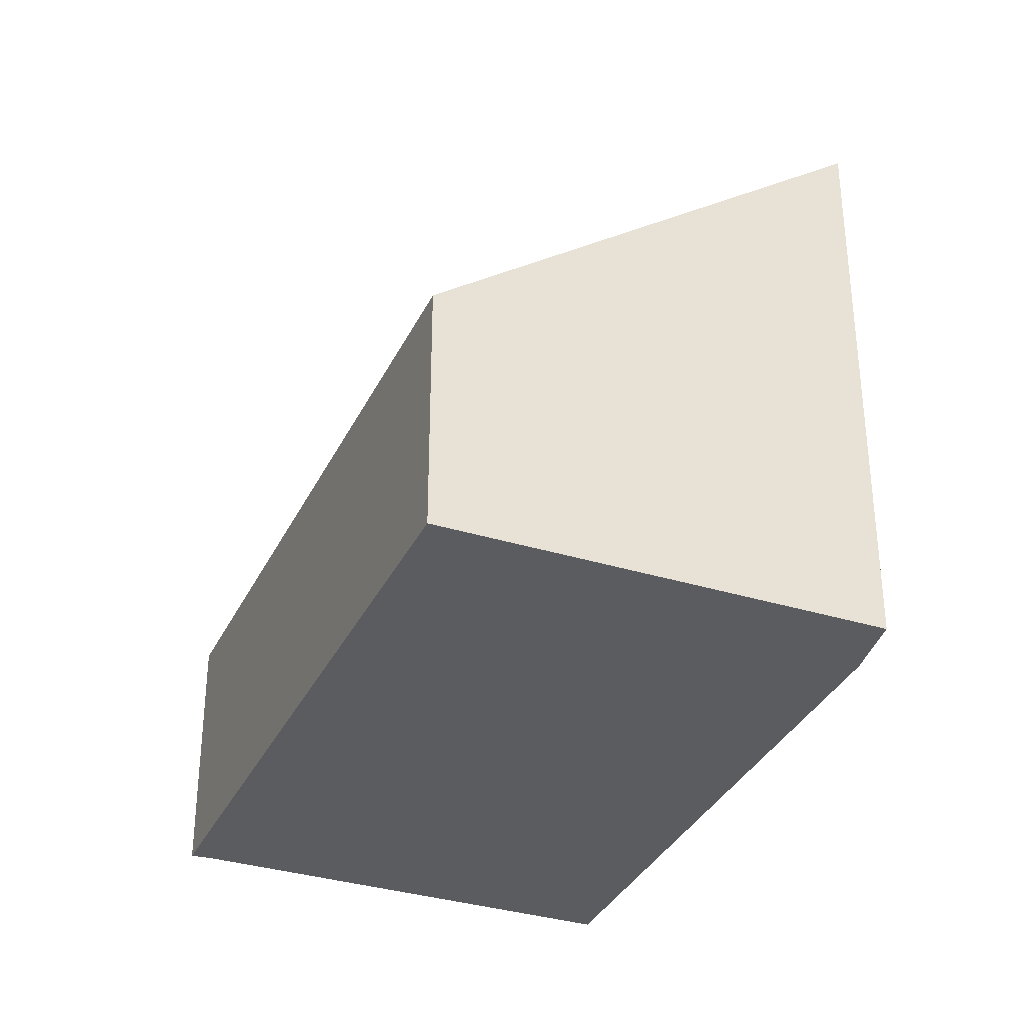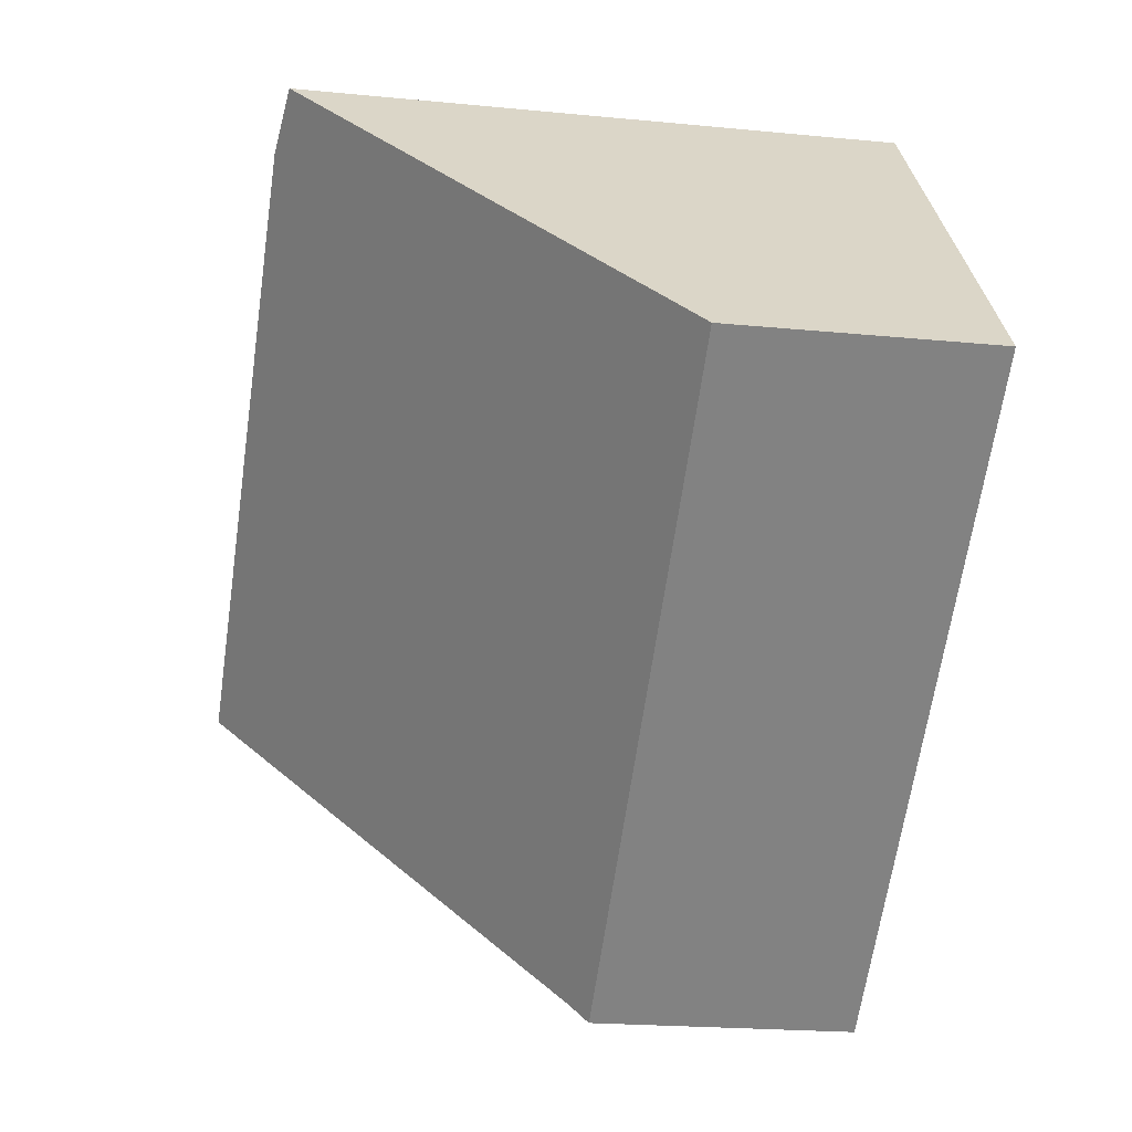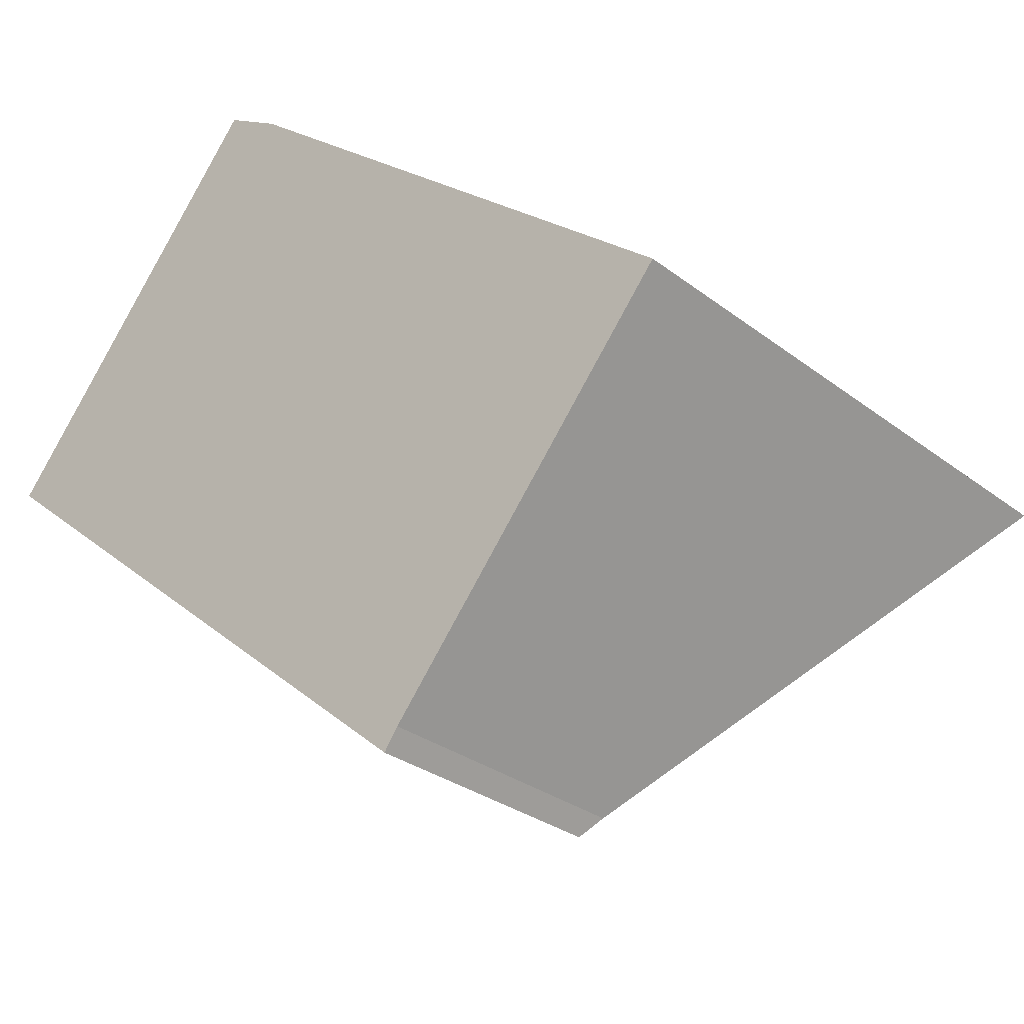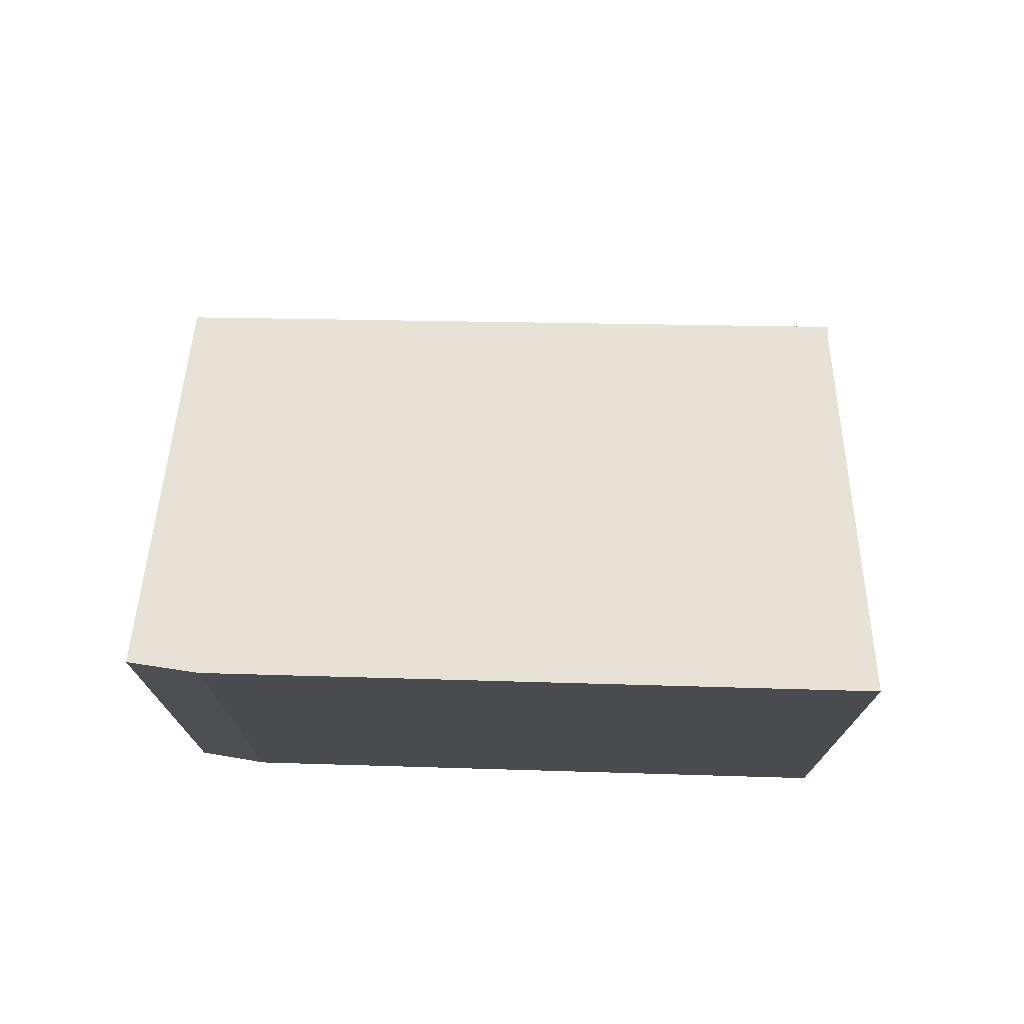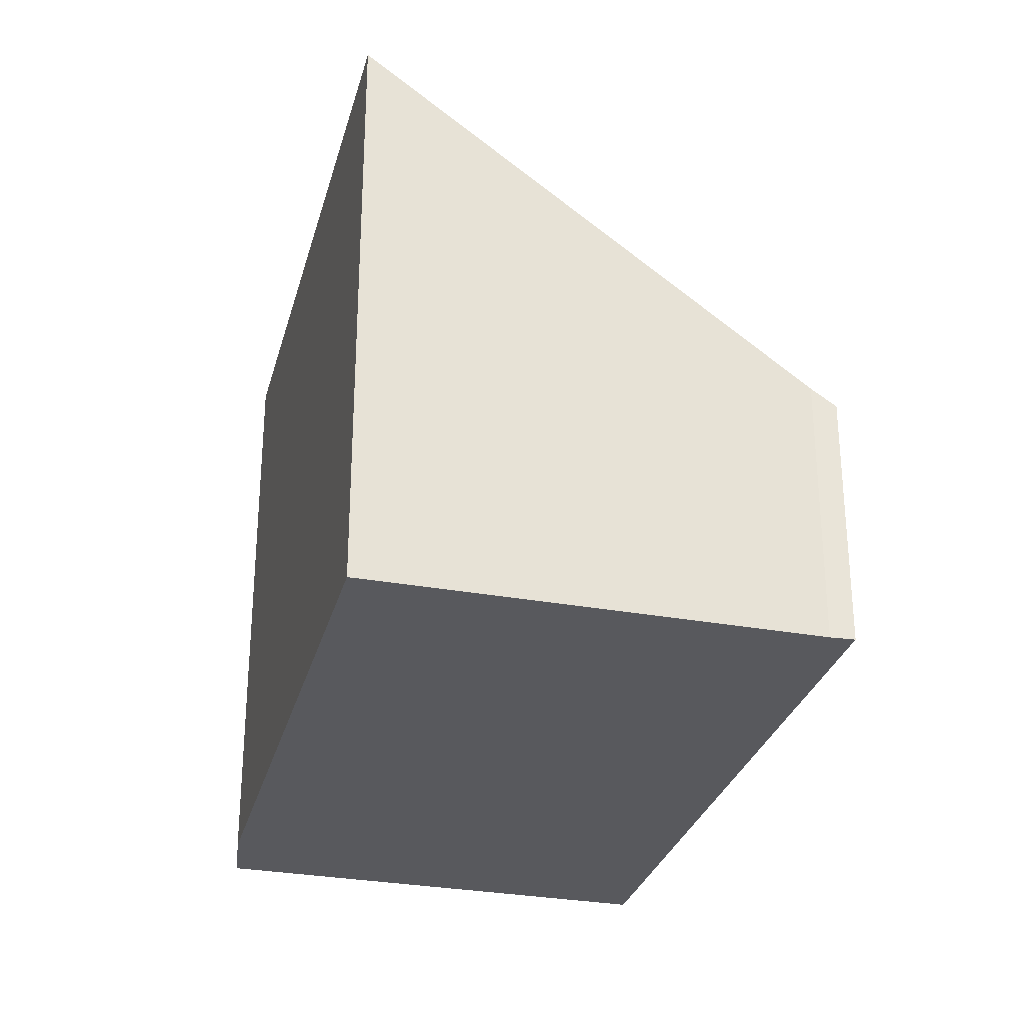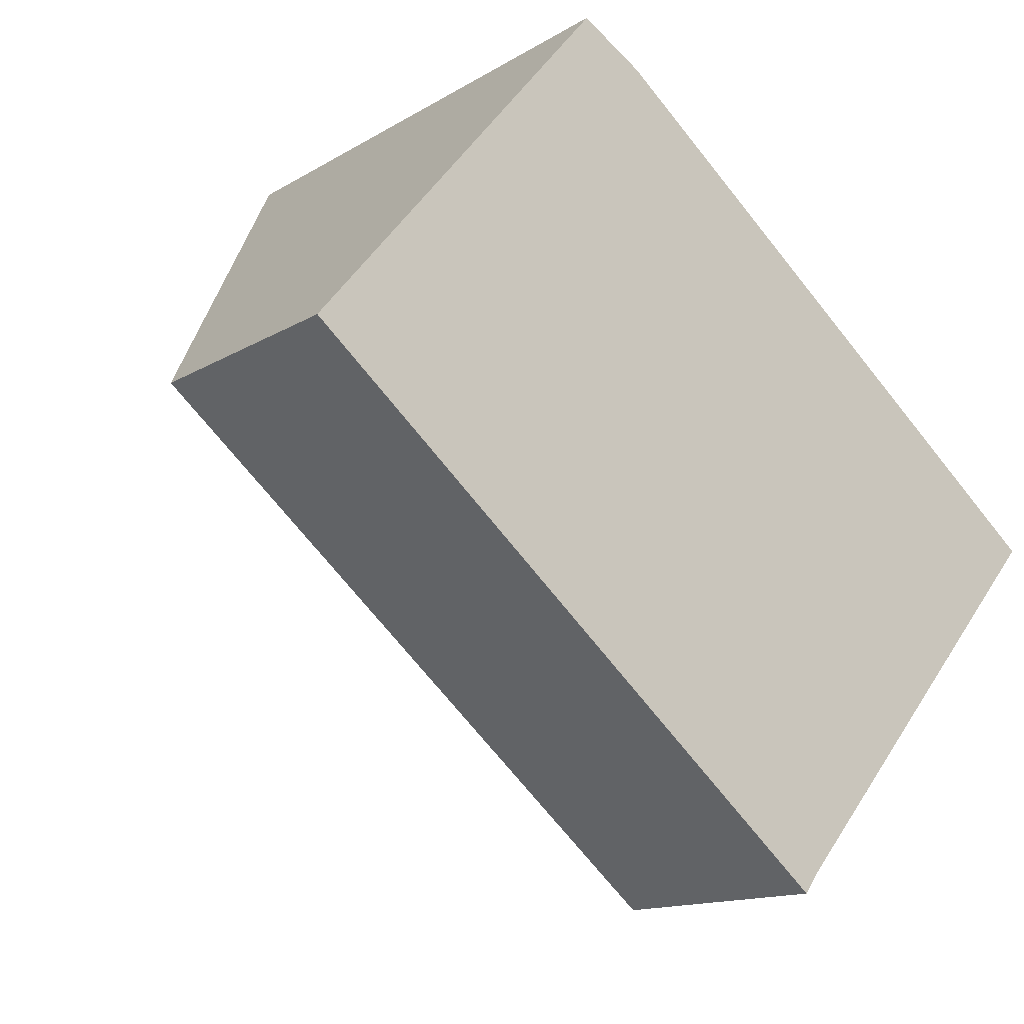
<metadata>
{"format":"obj","ext":"obj","renderer":"f3d","projection":"perspective","resolution":1024,"background":"white","views":[{"elev":-34.1,"azim":-72.9,"up":"+Y"},{"elev":-20.6,"azim":-100.1,"up":"+Z"},{"elev":-29.5,"azim":41.7,"up":"+Z"},{"elev":75.7,"azim":41.0,"up":"+Y"},{"elev":-30.0,"azim":115.0,"up":"+Y"},{"elev":-13.5,"azim":-36.5,"up":"+Z"}]}
</metadata>
<code>
v  3.752 7.452 4.501
v  0.558 3.261 -0.47
v  0 3.262 1.997e-16
v  6.991 3.262 -5.883
v  7.175 3.487 -5.626
v  10.89 7.627 -1.187
v  4.527 7.55 4.028
v  10.89 7.268e-17 -1.187
v  7.175 3.445e-16 -5.626
v  6.991 3.602e-16 -5.883
v  0.558 2.878e-17 -0.47
v  0 0 0
v  3.752 -2.756e-16 4.501
v  4.527 -2.466e-16 4.028
g defaultobject
f 1 2 3
f 2 1 4
f 4 1 5
f 5 1 6
f 6 1 7
f 8 5 6
f 5 8 9
f 9 4 5
f 4 9 10
f 10 2 4
f 2 10 11
f 2 11 3
f 3 11 12
f 3 13 1
f 13 3 12
f 7 8 6
f 8 7 14
f 1 14 7
f 14 1 13
f 11 13 12
f 13 11 14
f 14 11 10
f 14 10 9
f 8 14 9

</code>
